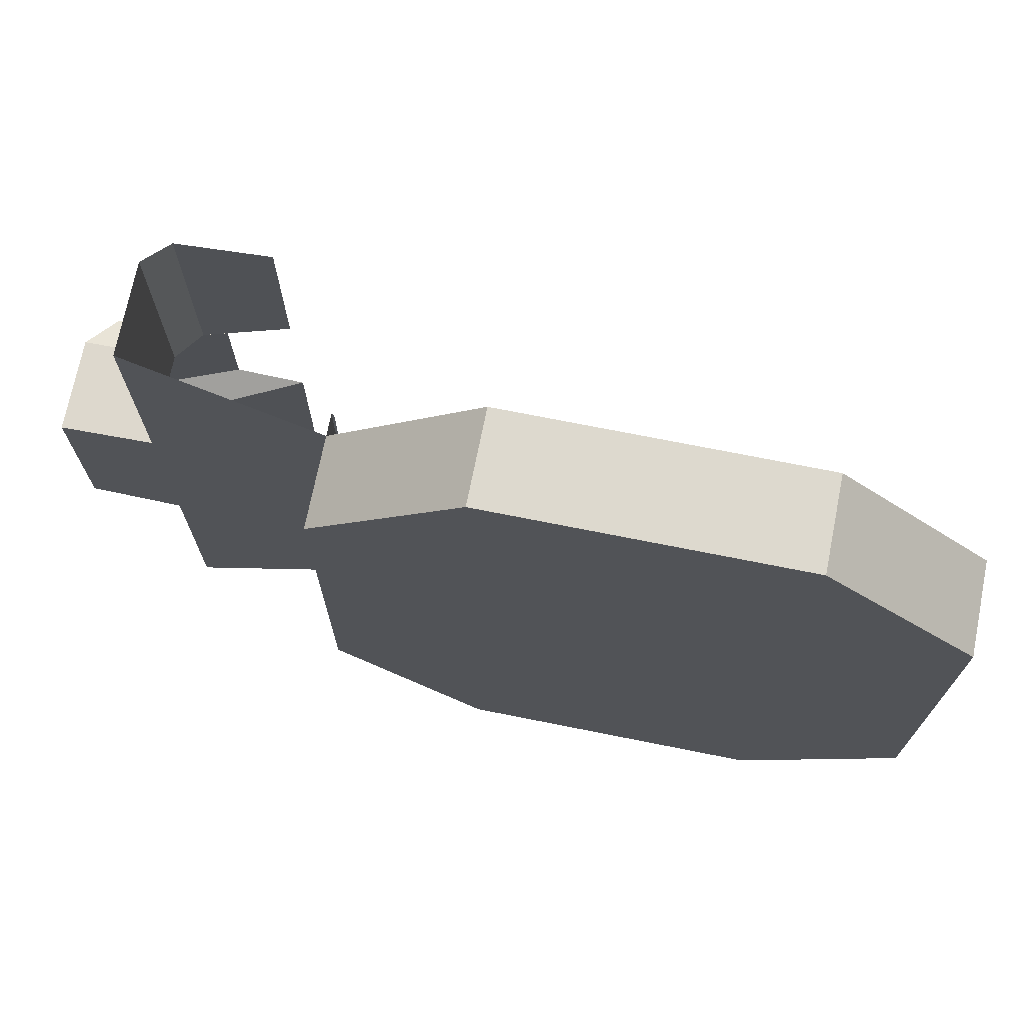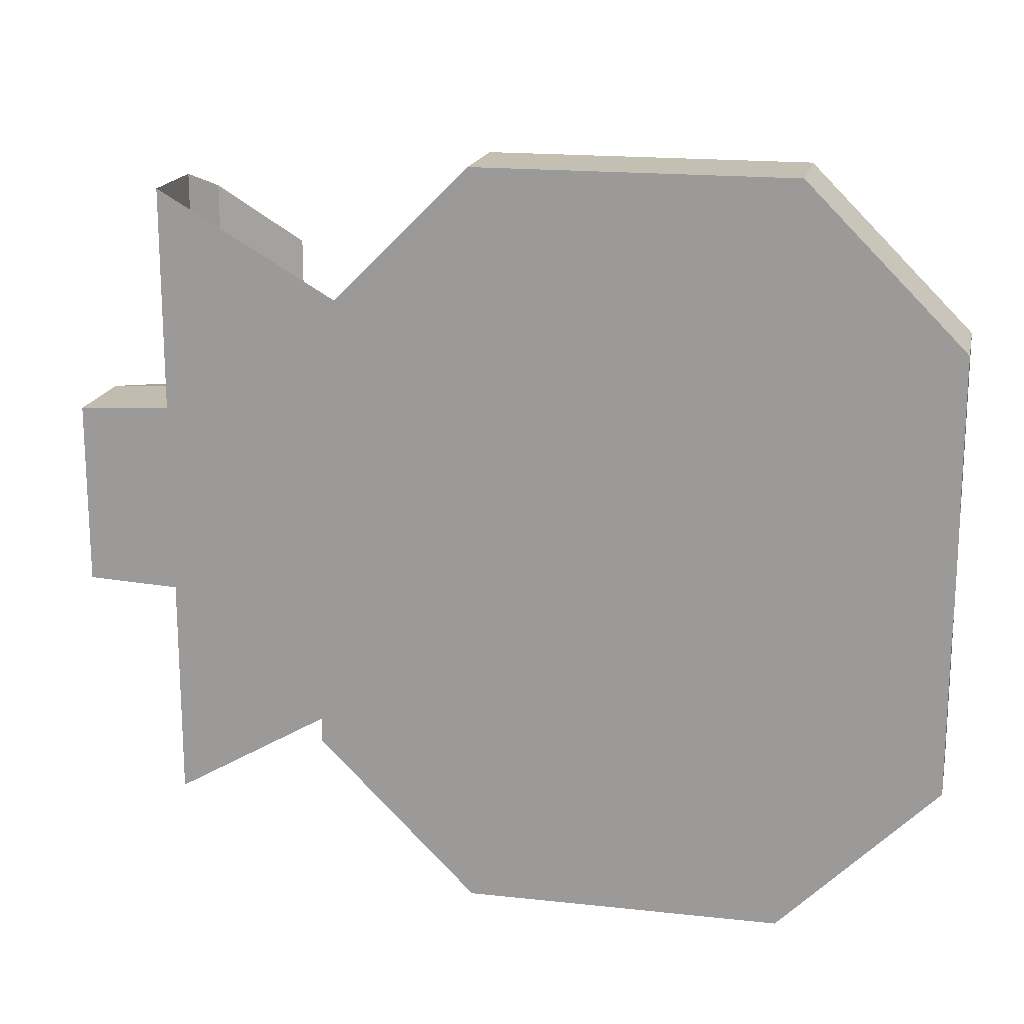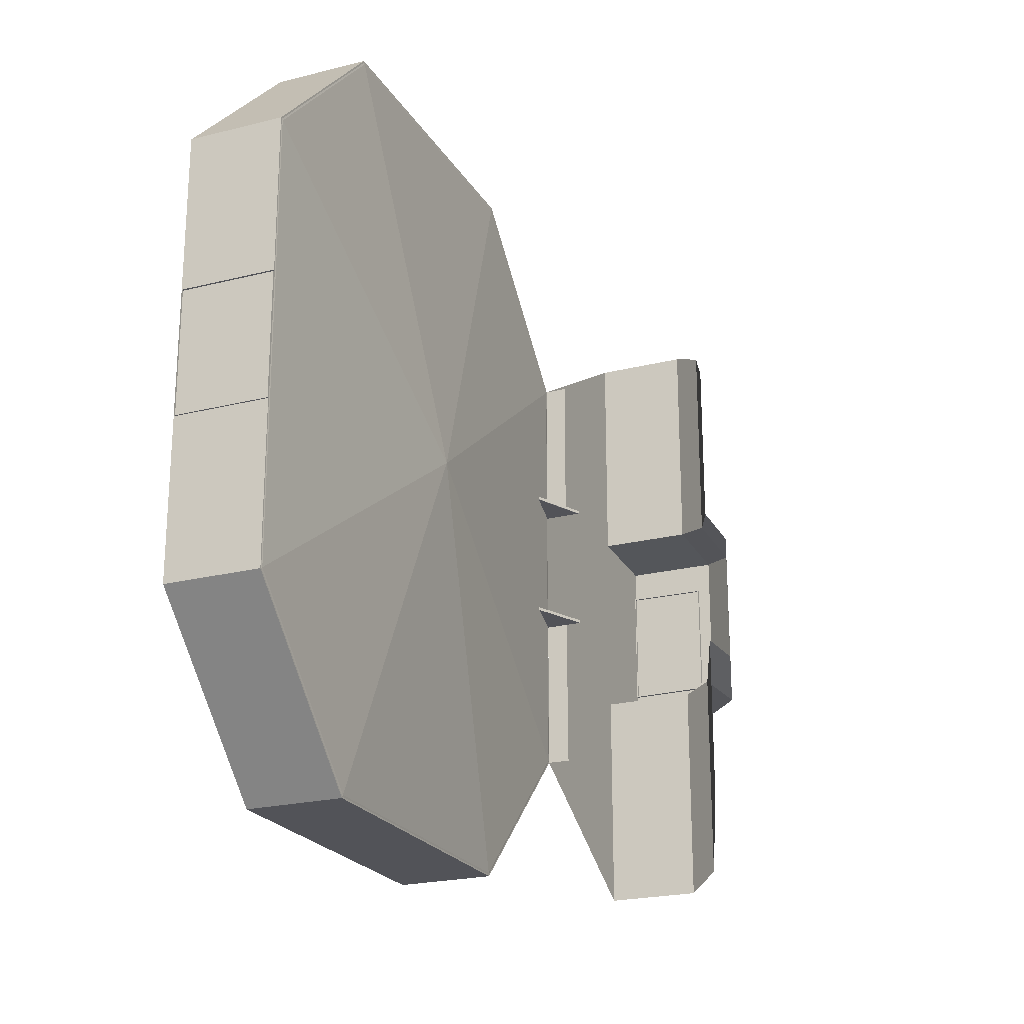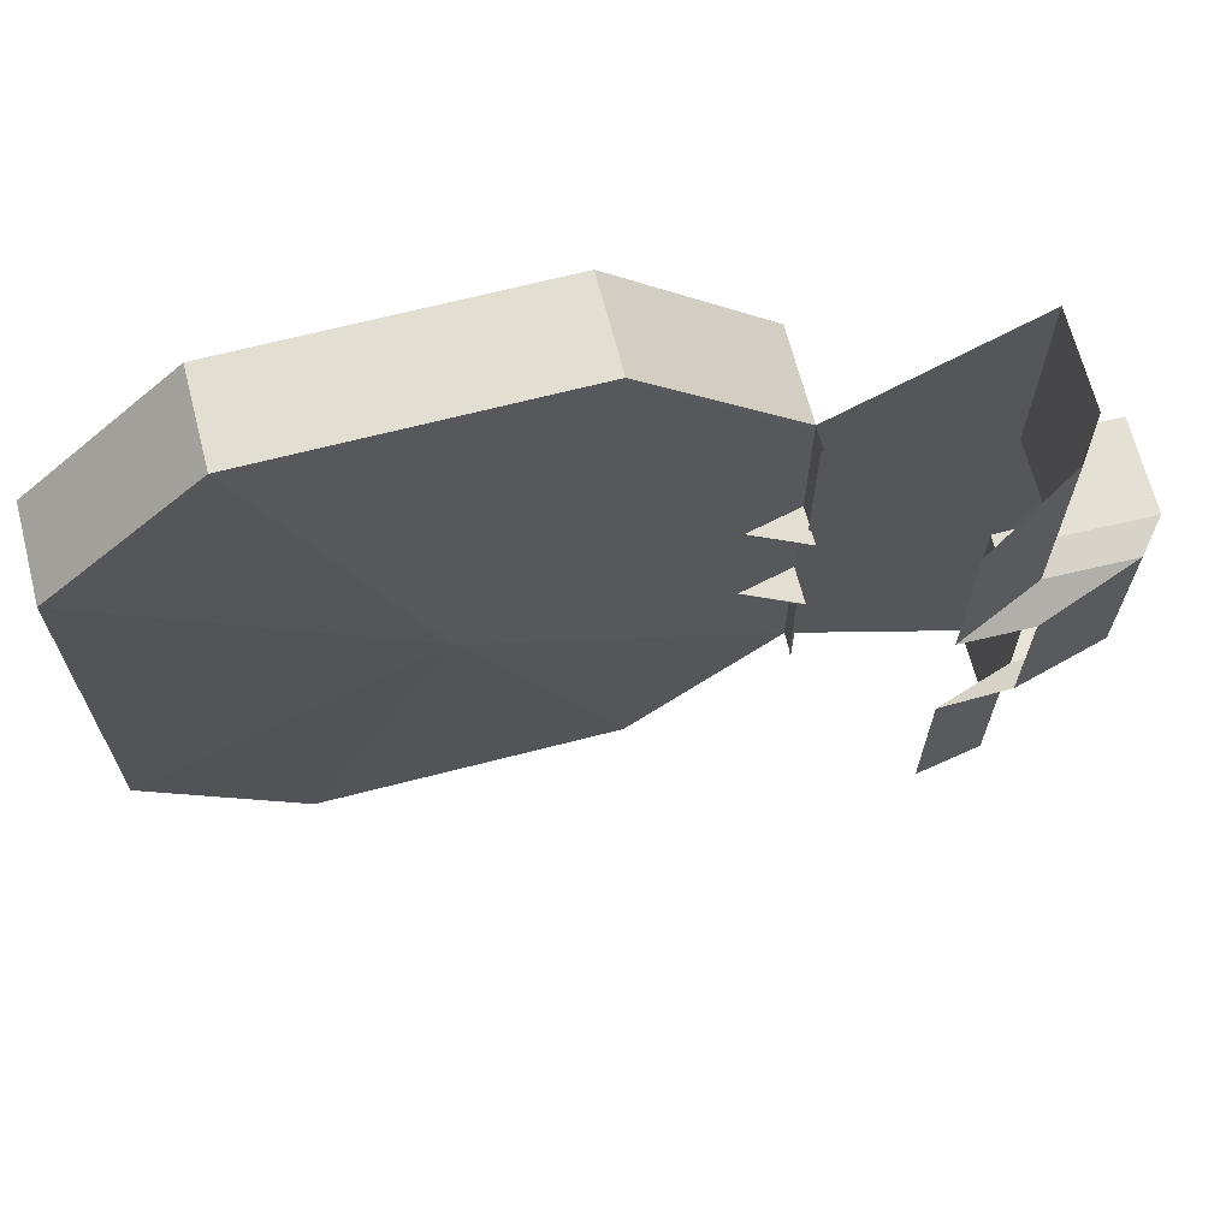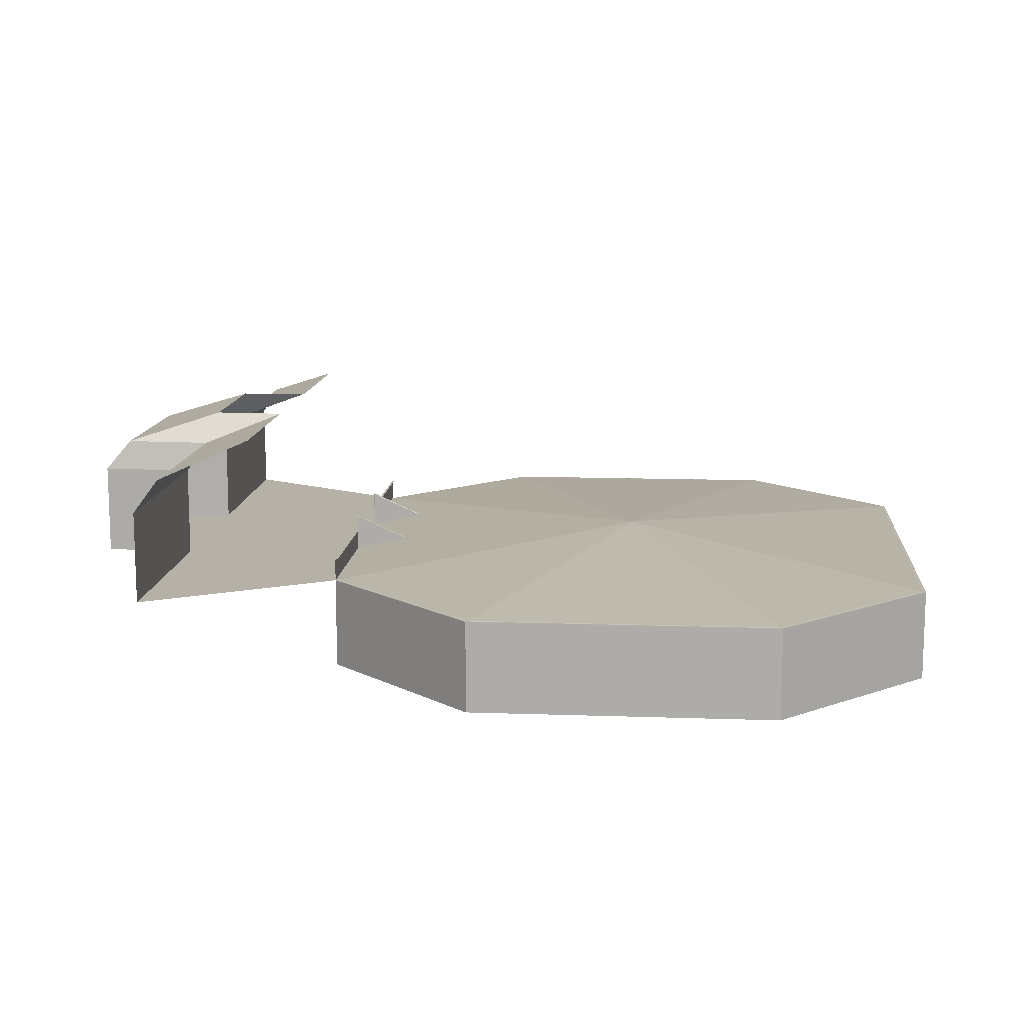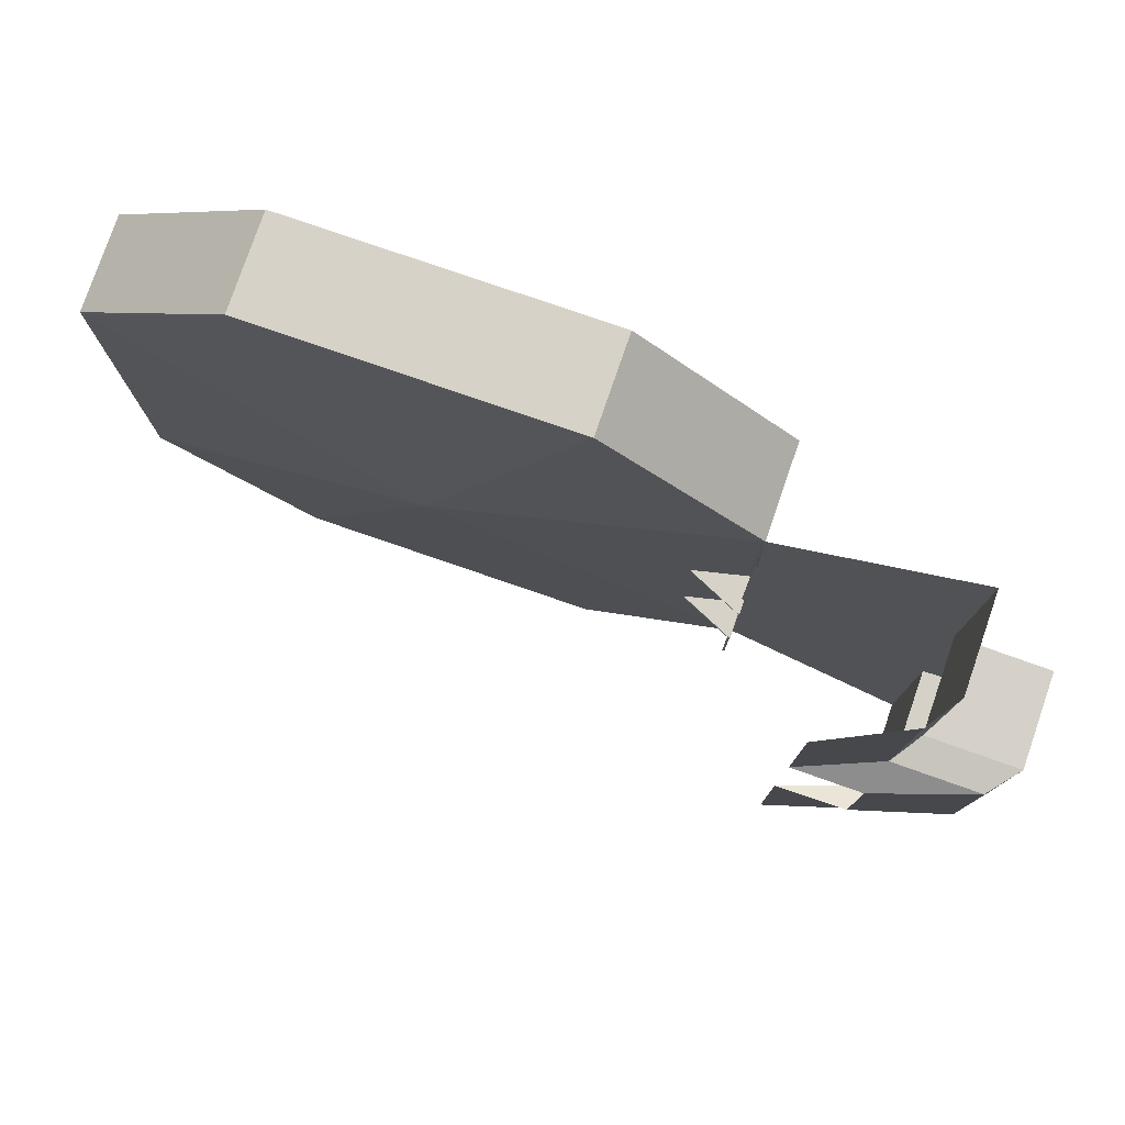
<metadata>
{"format":"obj","ext":"obj","renderer":"f3d","projection":"perspective","resolution":1024,"background":"white","views":[{"elev":71.7,"azim":11.3,"up":"+Z"},{"elev":17.7,"azim":12.1,"up":"+Z"},{"elev":-22.6,"azim":113.4,"up":"+Z"},{"elev":67.5,"azim":165.5,"up":"+Z"},{"elev":12.1,"azim":4.7,"up":"+Y"},{"elev":78.5,"azim":-161.0,"up":"+Z"}]}
</metadata>
<code>
v -10 0 -6.988
v -4.995 0 -12
v 10 0 -6.988
v 4.995 0 -12
v -10 3 -6.988
v -4.995 3 -12
v 10 3 -6.988
v 4.995 3 -12
v -0.006292 3.715 0
v 4.948 3.008 -11.9
v 4.972 3 -11.95
v 9.958 3 -6.96
v 9.912 3.008 -6.93
v -4.961 3.008 -11.9
v -4.978 3 -11.95
v -9.965 3 -6.961
v -9.924 3.008 -6.93
v 10 0 -1.996
v 5.596 0 -4.835
v 10 3 -1.996
v 9.934 0 -1.996
v 9.934 3 -1.996
v 9.934 0.03105 -1.954
v 9.934 2.969 -1.954
v 9.983 0.03105 -1.954
v 9.983 2.969 -1.954
v -10 0 6.988
v -4.995 0 12
v 10 0 6.988
v 4.995 0 12
v -10 0 0
v 10 0 0
v 0 0 0
v -10 3 6.988
v -4.995 3 12
v 10 3 6.988
v 4.995 3 12
v -10 3 0
v 10 3 0
v -9.966 3 0
v -9.924 3.008 0
v 9.959 3 0
v 9.912 3.008 0
v 4.948 3.008 11.9
v 4.972 3 11.95
v 9.958 3 6.96
v 9.912 3.008 6.93
v -4.961 3.008 11.9
v -4.978 3 11.95
v -9.965 3 6.961
v -9.924 3.008 6.93
v 10 0 1.996
v 5.596 0 4.835
v 10 3 1.996
v 9.934 0 1.996
v 9.934 0 0
v 9.934 3 1.996
v 9.934 3 0
v 9.934 0.03105 1.954
v 9.934 0.03105 0
v 9.934 2.969 1.954
v 9.934 2.969 0
v 9.983 0.03105 1.954
v 9.983 0.03105 0
v 9.983 2.969 1.954
v 9.983 2.969 0
g Gallery_Gallery_Walls
f 31 1 5 38
f 4 3 7 8
f 1 2 6 5
f 3 18 20 7
f 5 6 15 16
f 7 20 42 12
f 8 7 12 11
f 38 5 16 40
f 42 20 39
f 39 20 22 58
f 4 8 6 2
f 8 11 15 6
f 31 38 34 27
f 30 37 36 29
f 27 34 35 28
f 29 36 54 52
f 34 50 49 35
f 36 46 42 54
f 37 45 46 36
f 38 40 50 34
f 42 39 54
f 39 58 57 54
f 30 28 35 37
f 37 35 49 45
g Gallery_Gallery_Floor
f 33 32 18 19
f 3 4 19
f 31 33 1
f 1 33 2
f 19 18 3
f 19 4 33
f 18 32 56 21
f 4 2 33
f 33 53 52 32
f 29 53 30
f 31 27 33
f 27 28 33
f 53 29 52
f 53 33 30
f 52 55 56 32
f 30 33 28
g Gallery_Gallery_EdgeLight
f 11 12 13 10
f 12 42 43 13
f 17 41 40 16
f 14 17 16 15
f 11 10 14 15
f 45 44 47 46
f 46 47 43 42
f 51 50 40 41
f 48 49 50 51
f 45 49 48 44
g Gallery_Gallery_Roof
f 41 17 9
f 10 13 9
f 13 43 9
f 17 14 9
f 10 9 14
f 41 9 51
f 44 9 47
f 47 9 43
f 51 9 48
f 44 48 9
g Gallery_Gallery_DoorFrame
f 20 18 21 22
f 58 22 24 62
f 24 23 25 26
f 21 56 60 23
f 22 21 23 24
f 62 24 26 66
f 23 60 64 25
f 54 57 55 52
f 58 62 61 57
f 61 65 63 59
f 55 59 60 56
f 57 61 59 55
f 62 66 65 61
f 59 63 64 60
g Gallery_Gallery_Door
f 64 66 26 25
f 64 63 65 66
v -10 3 -6.988
v -10 3 2.1
v -10 3 6.988
v -10 3 -2.1
v -16 3 -10.48
v -16 3 3.15
v -16 3 10.48
v -16 3 -3.15
v -19 3 3
v -19 3 -3
v -16 6 -10.48
v -16 6 3.15
v -16 6 10.48
v -15.32 7 -9.957
v -16 6 -3.15
v -19 6 3
v -19 6 -3
v -10 4.2 2.1
v -10 4.2 -2.1
v -8.218 3.403 2.1
v -8.218 3.403 -2.1
v -15.32 7 2.992
v -15.32 7 9.957
v -15.32 7 -2.992
v -18.17 7 2.85
v -18.17 7 -2.85
v -12.72 8 -7.966
v -12.72 8 2.394
v -12.72 8 7.966
v -12.72 8 -2.394
v -15 8 2.28
v -15 8 -2.28
v -10 3 2.008
v -9.983 3.004 2
v -9.986 2.999 2
v -9.989 2.999 2
v -9.99 2.999 2
v -9.992 2.999 2
v -10 2.998 2
v -9.983 3 2
v -10 3 1.992
v -10.02 3 2.002
v -9.983 3.004 -2
v -10 3 -2.008
v -10.02 3 -2.002
v -10 3 -1.992
v -9.983 3 -2
v -10 2.998 -2
v -9.992 2.999 -2
v -9.99 2.999 -2
v -9.989 2.999 -2
v -9.986 2.999 -2
v -9.983 4.185 2
v -10 4.2 2.008
v -9.983 4.185 -2
v -10 4.2 -2.008
v -8.226 3.399 2
v -8.218 3.403 2.008
v -8.218 3.403 -2.008
v -8.229 3.4 -2
v -8.212 3.401 -2
v -10 3.7 -6.988
v -10 3.7 -2.1
v -10 3.7 6.988
v -10 3.7 2.1
v -8.212 3.401 -2
v -8.218 3.403 -2.008
v -10 3.73 -6.988
v -10 3.73 -2.1
v -10 3.73 6.988
v -10 3.73 2.1
v -9.924 3.73 2.083
v -9.924 3.73 -6.93
v -9.924 3.73 -2.083
v -9.924 3.73 6.93
v -16.92 3 2.769
v -19 3 1.99
v -19 3 -2
v -17.3 3 -2.811
v -19 6 -1.966
v -19 6 1.978
v -19 5.576 1.98
v -19 5.59 -1.97
v -18.9 3 1.99
v -18.9 3 -2
v -18.9 5.576 1.98
v -18.9 5.59 -1.97
v -18.9 3.024 1.953
v -18.9 3.024 -1.963
v -18.9 5.552 1.943
v -18.9 5.565 -1.933
v -18.97 3.024 1.953
v -18.97 3.024 -1.963
v -18.97 5.552 1.943
v -18.97 5.565 -1.933
g TopFloorFront_TopFloor_Walls.001
f 81 77 80 90
f 75 143 148 82
f 75 82 78 72
f 74 71 77 81
f 73 72 78 79
f 74 81 83 76
f 82 147 91
f 82 91 88 78
f 79 78 88 89
f 81 90 92 83
f 99 100 101 102 103 104 105 106 107 108
f 68 69 130 131
f 134 135 140 139
f 137 136 141 138
f 70 129 128 67
f 146 149 83
f 147 148 149 146
f 92 146 83
f 91 147 146 92
f 83 149 144 76
f 82 148 147
g TopFloorFront_TopFloor_TopFloor.005
f 108 107 112 111 145 144 143 142
f 69 68 72 73
f 70 67 71 74
f 70 74 76 145 111 110
f 99 108 142 75 72 68
f 142 143 75
f 144 145 76
f 143 144 151 150
g TopFloorFront_TopFloor_RailingJoinery.005
f 68 84 120 99
f 123 100 119
f 84 86 124 120
f 87 70 85
f 85 122 125 87
f 84 68 86
f 121 109 126
f 110 122 85 70
f 109 110 111 112 113 114 115 116 117 118
f 125 126 127 132 133
g TopFloorFront_TopFloor_Roof.002
f 90 96 98 92
f 90 80 93 96
f 89 88 94 95
f 91 92 98 97
f 91 97 94 88
g TopFloorFront_TopFloor_EdgeLight.001
f 122 110 109 121
f 99 120 119 100
f 121 126 125 122
f 120 124 123 119
f 131 130 136 137
f 128 129 135 134
g TopFloorFront_TopFloor_Door
f 161 160 158 159
g TopFloorFront_TopFloor_DoorFrame
f 153 152 156 157
f 149 148 152 153
f 148 143 150 152
f 144 149 153 151
f 155 157 161 159
f 152 150 154 156
f 151 153 157 155
f 150 151 155 154
f 154 155 159 158
f 157 156 160 161
f 156 154 158 160

</code>
